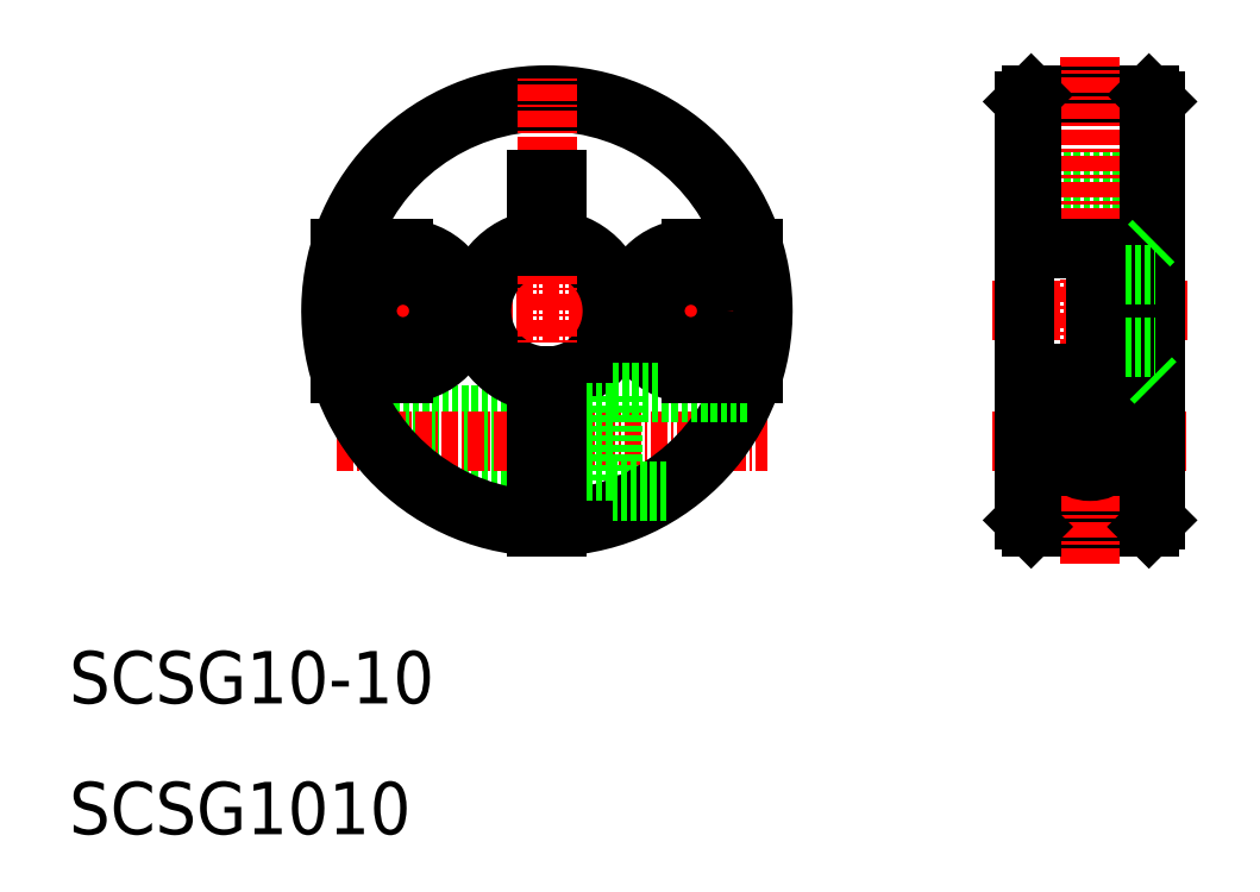
<metadata>
{"format":"dxf","ext":"dxf","renderer":"ezdxf+matplotlib","layout":"modelspace","background":"white","min_lineweight":24,"dpi":150}
</metadata>
<code>
0
SECTION
2
ENTITIES
0
LINE
8
0
10
45.75
20
38.38
30
0
11
34.79
21
38.38
31
0
0
LINE
8
0
10
45.75
20
41.62
30
0
11
32.29
21
41.62
31
0
0
LINE
8
0
10
45.75
20
42
30
0
11
32.07
21
42
31
0
0
LINE
8
0
10
45.75
20
38
30
0
11
35.18
21
38
31
0
0
LINE
8
CENTER
10
30.46
20
40
30
0
11
63.36
21
40
31
0
0
LINE
8
CENTER
10
28.17
20
50
30
0
11
65.1
21
50
31
0
0
ARC
8
0
10
46.5
20
50
30
0
40
16
50
17.27
51
162.7
0
ARC
8
0
10
46.5
20
50
30
0
40
16
50
197.3
51
267.3
0
ARC
8
0
10
46.5
20
50
30
0
40
16.5
50
272.6
51
267.4
0
TEXT
8
0
10
10
20
10
30
0
40
4
1
SCSG1010
0
TEXT
8
0
10
10
20
20
30
0
40
4
1
SCSG10-10
0
LINE
8
CENTER
10
35.5
20
43.27
30
0
11
35.5
21
57.17
31
0
0
CIRCLE
8
0
10
35.5
20
50
30
0
40
2.75
0
ARC
8
0
10
35.5
20
50
30
0
40
4.75
50
270
51
90
0
LINE
8
0
10
35.5
20
45.25
30
0
11
30.7
21
45.25
31
0
0
LINE
8
0
10
35.5
20
54.75
30
0
11
30.7
21
54.75
31
0
0
LINE
8
0
10
83
20
60
30
0
11
93
21
60
31
0
0
CIRCLE
8
0
10
88
20
40
30
0
40
3.75
0
LINE
8
CENTER
10
80.51
20
40
30
0
11
95.36
21
40
31
0
0
LINE
8
CENTER
10
80.5
20
50
30
0
11
95.42
21
50
31
0
0
LINE
8
0
10
83.5
20
55
30
0
11
92.5
21
55
31
0
0
LINE
8
0
10
83.5
20
45
30
0
11
92.5
21
45
31
0
0
LINE
8
0
10
83.5
20
33.5
30
0
11
92.5
21
33.5
31
0
0
LINE
8
0
10
83.5
20
66.5
30
0
11
92.5
21
66.5
31
0
0
LINE
8
CENTER
10
88
20
30.63
30
0
11
88
21
69.43
31
0
0
LINE
8
CENTER
10
57.5
20
43.27
30
0
11
57.5
21
57.05
31
0
0
ARC
8
0
10
57.5
20
50
30
0
40
4.75
50
90
51
270
0
CIRCLE
8
0
10
57.5
20
50
30
0
40
2.75
0
ARC
8
0
10
46.5
20
50
30
0
40
5.5
50
277.8
51
82.16
0
ARC
8
0
10
46.5
20
50
30
0
40
5.5
50
97.84
51
262.2
0
ARC
8
0
10
46.5
20
50
30
0
40
5
50
278.6
51
81.37
0
ARC
8
0
10
46.5
20
50
30
0
40
5
50
98.63
51
261.4
0
LINE
8
CENTER
10
46.5
20
32.06
30
0
11
46.5
21
67.79
31
0
0
LINE
8
0
10
83
20
66
30
0
11
83
21
34
31
0
0
LINE
8
0
10
83.5
20
66.5
30
0
11
83.5
21
54.75
31
0
0
LINE
8
0
10
51.5
20
36.25
30
0
11
51.5
21
43.75
31
0
0
ARC
8
0
10
46.5
20
50
30
0
40
16
50
272.7
51
342.7
0
LINE
8
0
10
55.62
20
36.25
30
0
11
51.5
21
36.25
31
0
0
LINE
8
0
10
61.77
20
43.75
30
0
11
51.5
21
43.75
31
0
0
LINE
8
0
10
51.5
20
42.25
30
0
11
47.25
21
42.25
31
0
0
LINE
8
0
10
51.5
20
37.75
30
0
11
47.25
21
37.75
31
0
0
LINE
8
0
10
57.5
20
45.25
30
0
11
62.3
21
45.25
31
0
0
LINE
8
0
10
83
20
34
30
0
11
83.5
21
33.5
31
0
0
CIRCLE
8
0
10
88
20
40
30
0
40
2
0
CIRCLE
8
0
10
88
20
40
30
0
40
2.25
0
CIRCLE
8
0
10
88
20
40
30
0
40
1.621
0
LINE
8
0
10
83
20
44.5
30
0
11
83.5
21
45
31
0
0
LINE
8
0
10
47.25
20
54.97
30
0
11
47.25
21
60
31
0
0
LINE
8
0
10
45.75
20
54.97
30
0
11
45.75
21
60
31
0
0
LINE
8
0
10
57.5
20
54.75
30
0
11
62.3
21
54.75
31
0
0
LINE
8
0
10
45.75
20
60
30
0
11
47.25
21
60
31
0
0
LINE
8
0
10
83.5
20
55
30
0
11
83
21
55.5
31
0
0
LINE
8
0
10
83.5
20
66.5
30
0
11
83
21
66
31
0
0
LINE
8
0
10
93
20
66
30
0
11
93
21
34
31
0
0
LINE
8
0
10
92.5
20
66.5
30
0
11
92.5
21
33.5
31
0
0
LINE
8
0
10
93
20
34
30
0
11
92.5
21
33.5
31
0
0
LINE
8
0
10
93
20
44.5
30
0
11
92.5
21
45
31
0
0
LINE
8
0
10
92.5
20
55
30
0
11
93
21
55.5
31
0
0
LINE
8
0
10
92.5
20
66.5
30
0
11
93
21
66
31
0
0
LINE
8
0
10
83
20
54.75
30
0
11
88.4
21
54.75
31
0
0
LINE
8
0
10
88.4
20
52.75
30
0
11
93
21
52.75
31
0
0
LINE
8
0
10
88.4
20
47.25
30
0
11
93
21
47.25
31
0
0
LINE
8
0
10
83
20
45.25
30
0
11
88.4
21
45.25
31
0
0
LINE
8
0
10
88.4
20
54.75
30
0
11
88.4
21
45.25
31
0
0
LINE
8
0
10
83.5
20
45.25
30
0
11
83.5
21
33.5
31
0
0
LINE
8
0
10
45.75
20
33.52
30
0
11
45.75
21
45.06
31
0
0
LINE
8
0
10
47.25
20
33.52
30
0
11
47.25
21
45.06
31
0
0
LINE
8
0
10
47.25
20
54.94
30
0
11
47.25
21
60
31
0
0
LINE
8
0
10
45.75
20
54.94
30
0
11
45.75
21
60
31
0
0
ENDSEC
0
EOF

</code>
